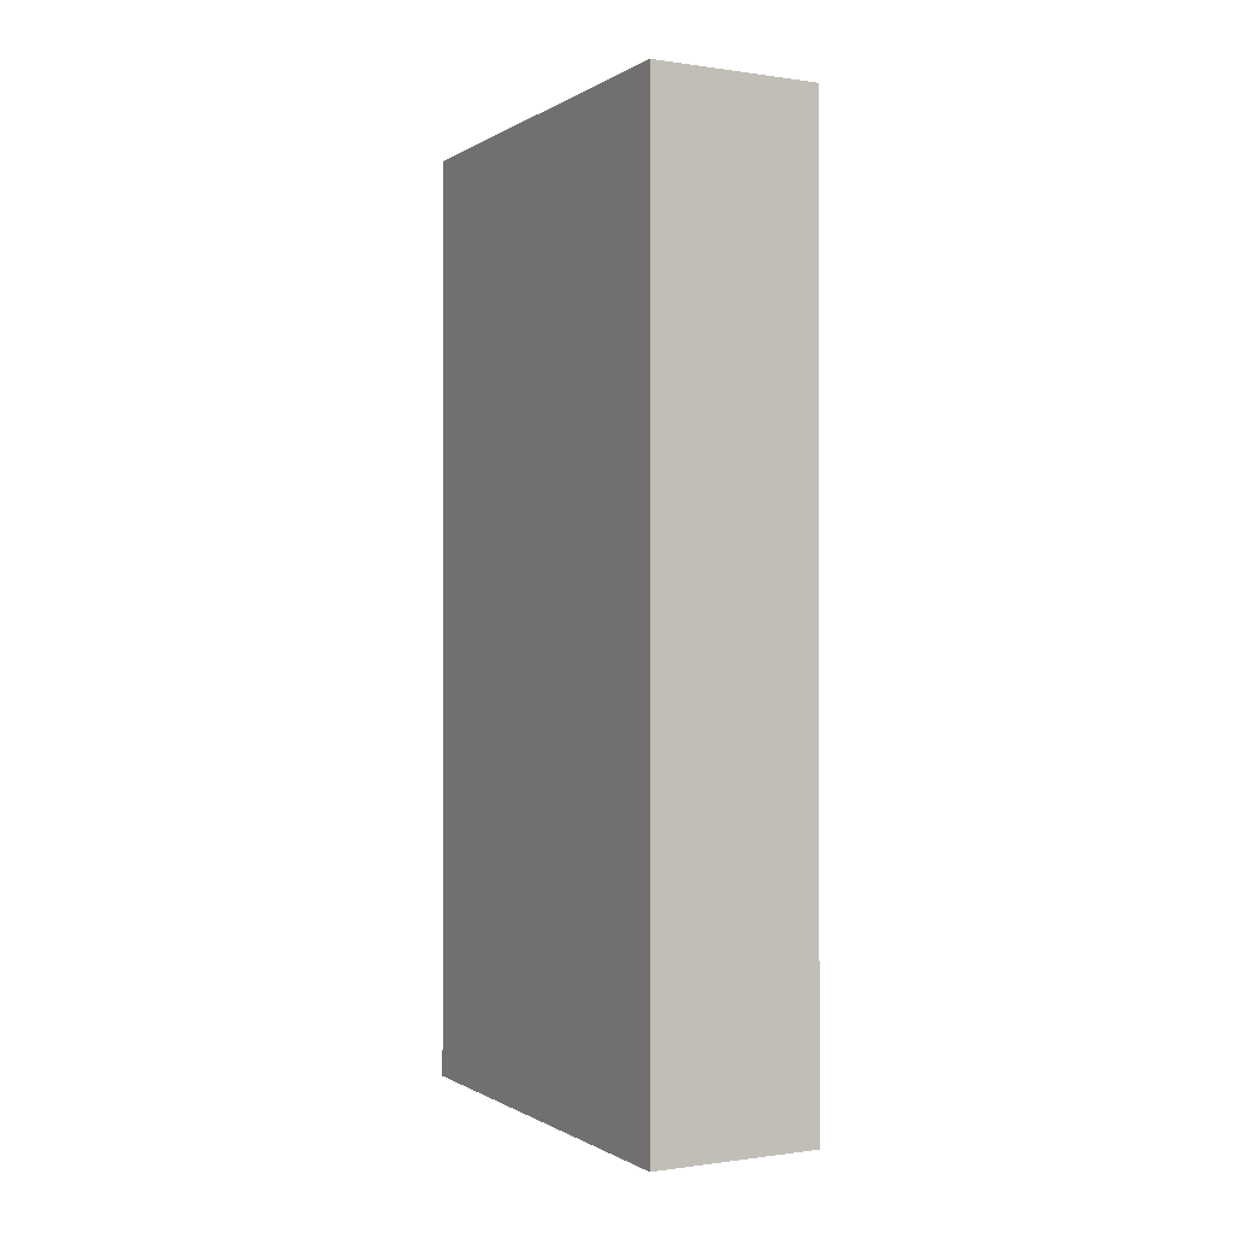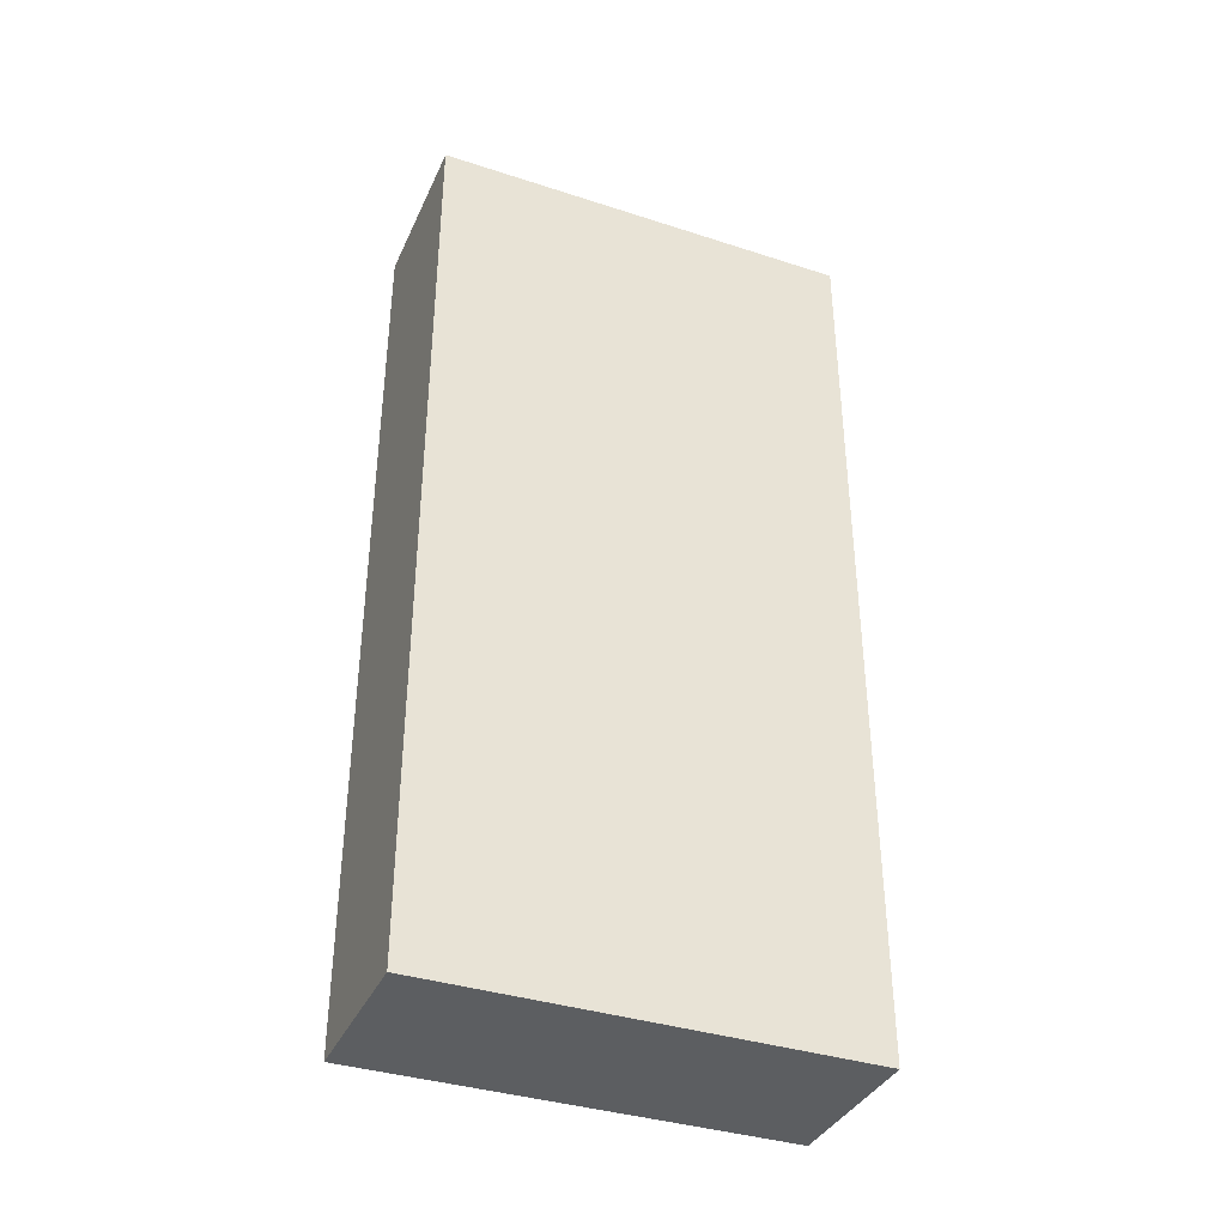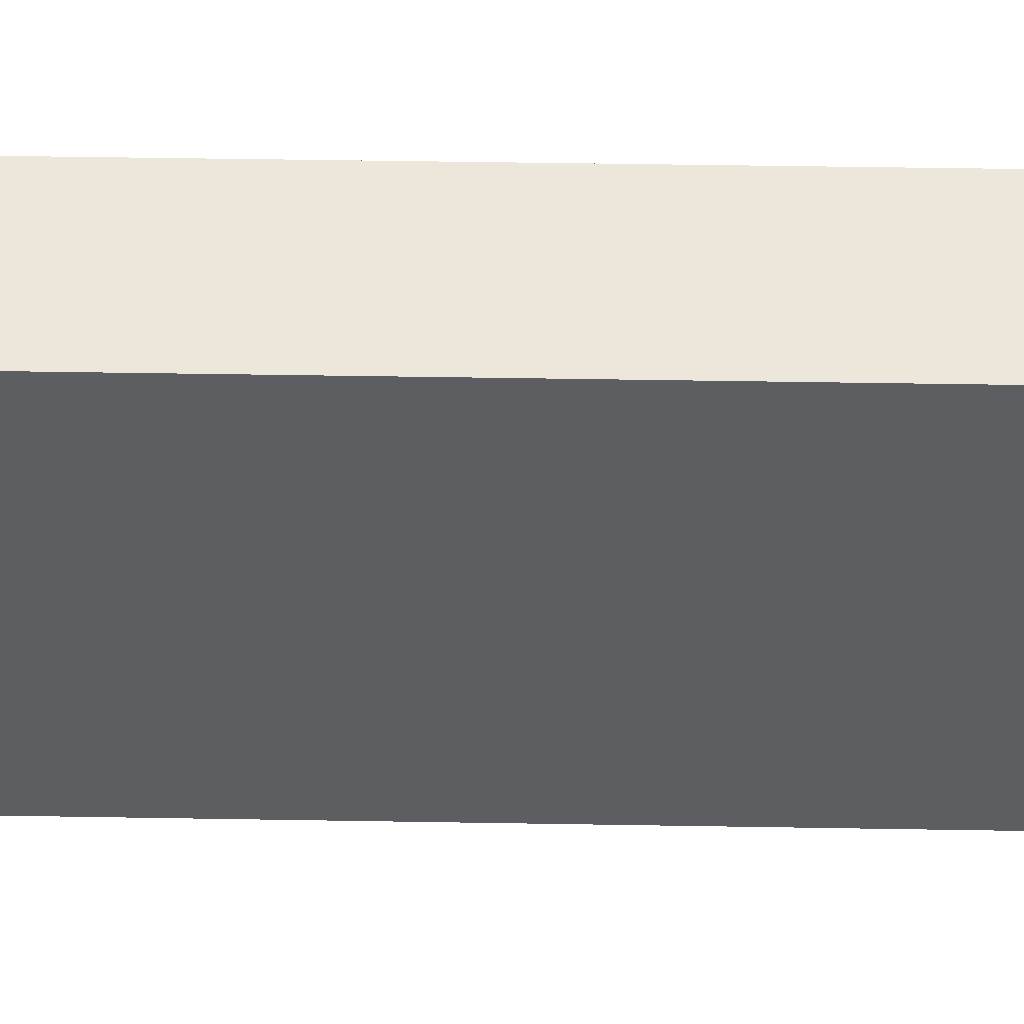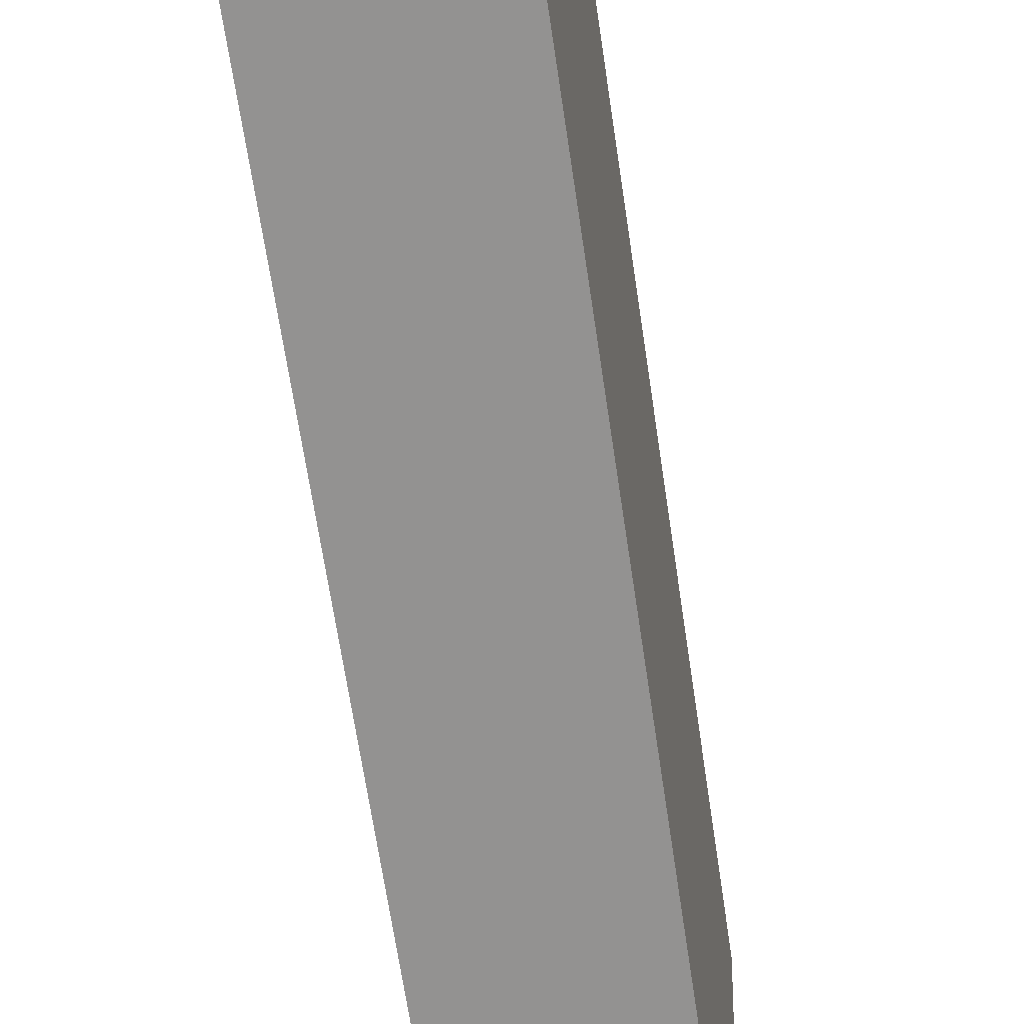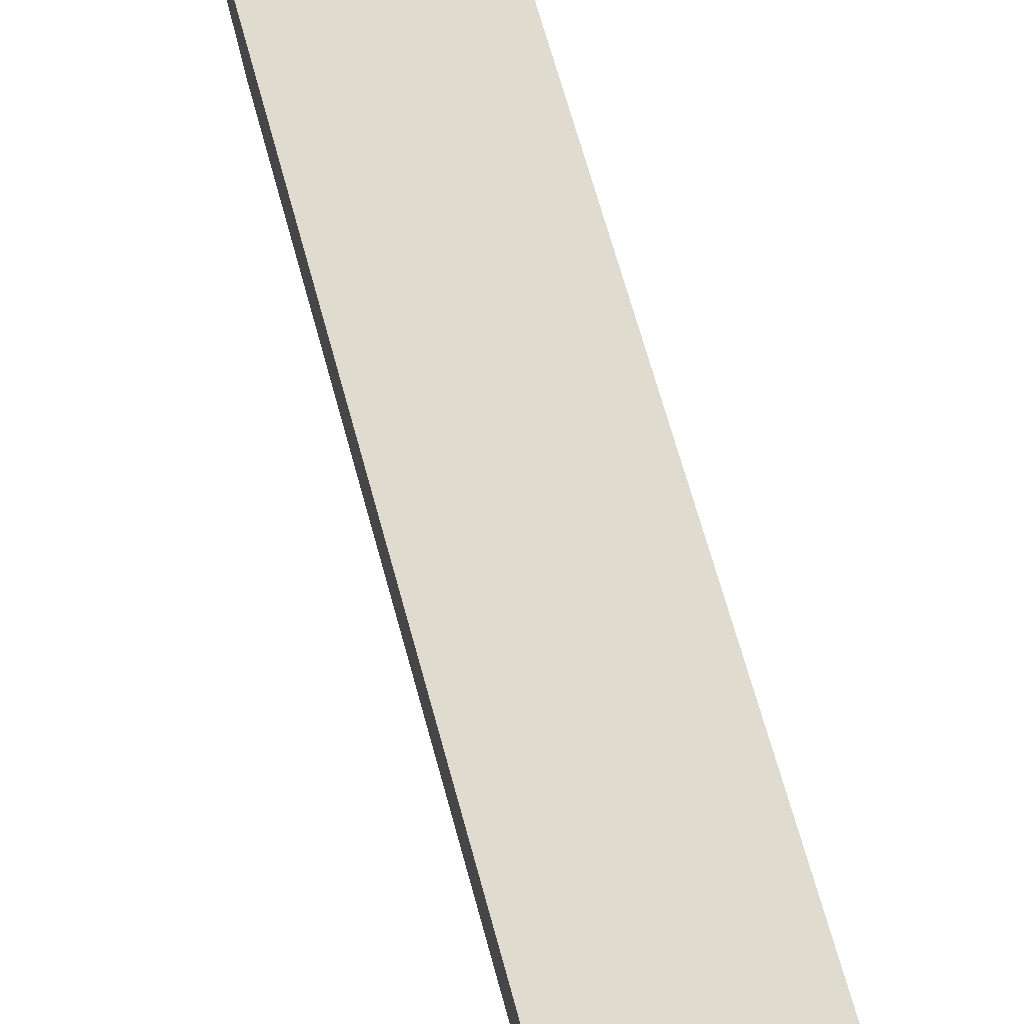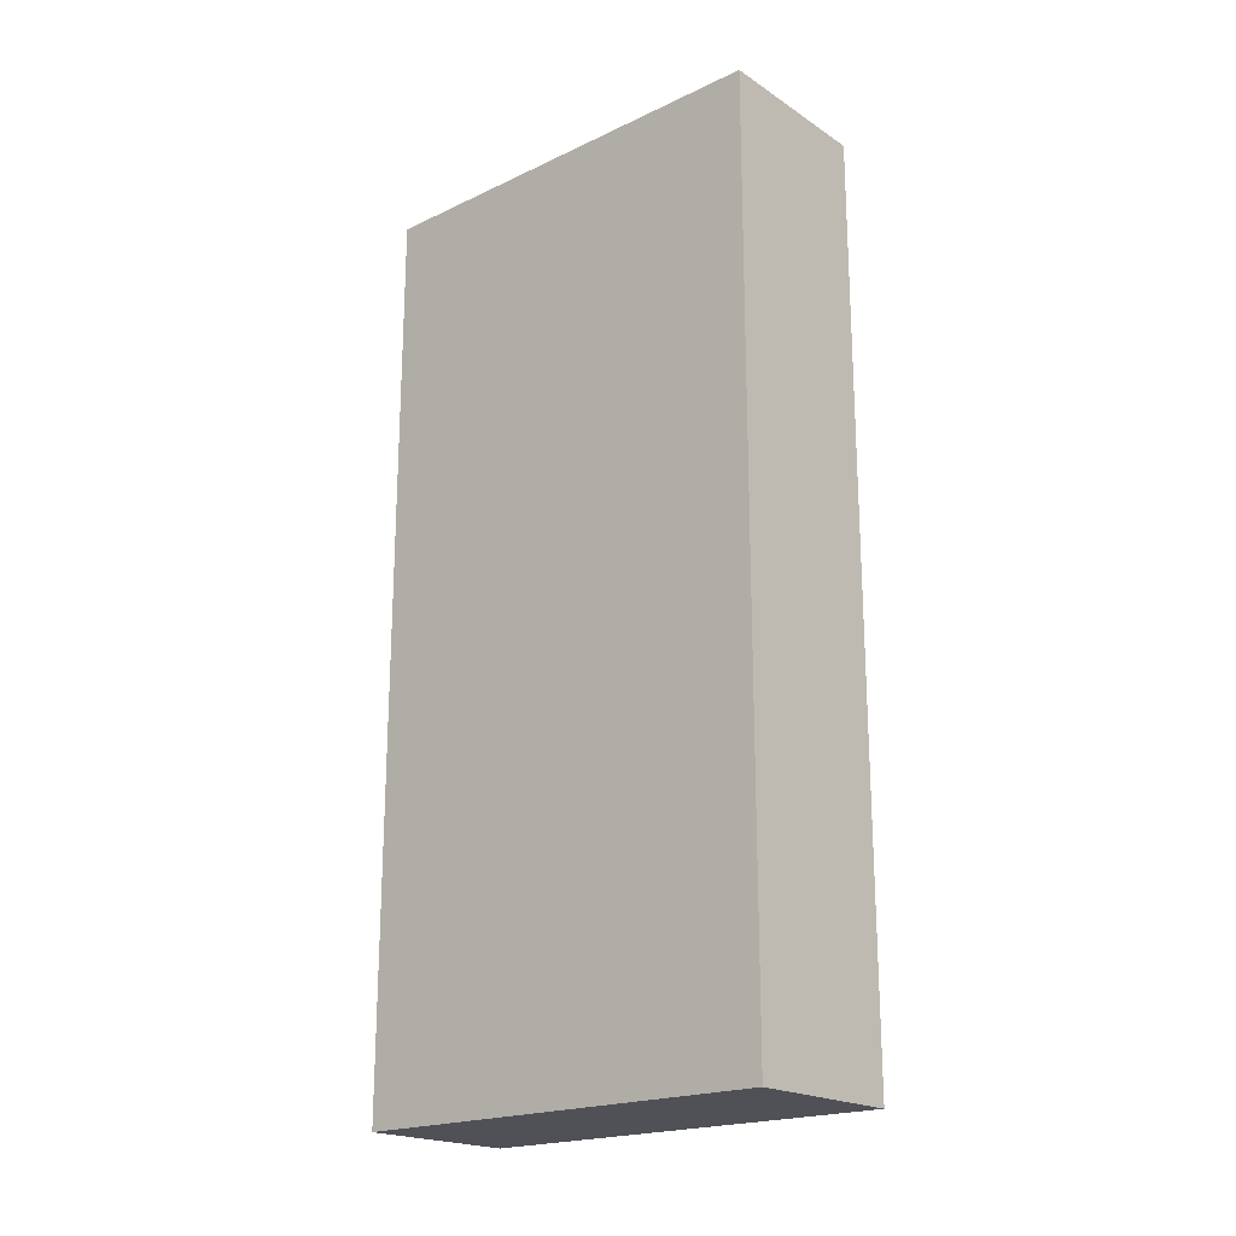
<metadata>
{"format":"obj","ext":"obj","renderer":"f3d","projection":"perspective","resolution":1024,"background":"white","views":[{"elev":-0.5,"azim":-25.2,"up":"+Y"},{"elev":-37.3,"azim":70.0,"up":"+Y"},{"elev":53.3,"azim":-89.0,"up":"+Z"},{"elev":-67.2,"azim":8.5,"up":"+Z"},{"elev":68.8,"azim":164.6,"up":"+Z"},{"elev":-20.3,"azim":-46.9,"up":"+Y"}]}
</metadata>
<code>
v  2.108 11.72 -0.095
v  0.239 11.72 5.544
v  2.358 11.72 5.449
v  0 11.72 7.179e-16
v  0.239 -3.395e-16 5.544
v  2.358 -3.337e-16 5.449
v  2.108 5.817e-18 -0.095
v  0 0 0
g defaultobject
f 1 2 3
f 2 1 4
f 5 3 2
f 3 5 6
f 6 1 3
f 1 6 7
f 7 4 1
f 4 7 8
f 8 2 4
f 2 8 5
f 8 6 5
f 6 8 7

</code>
